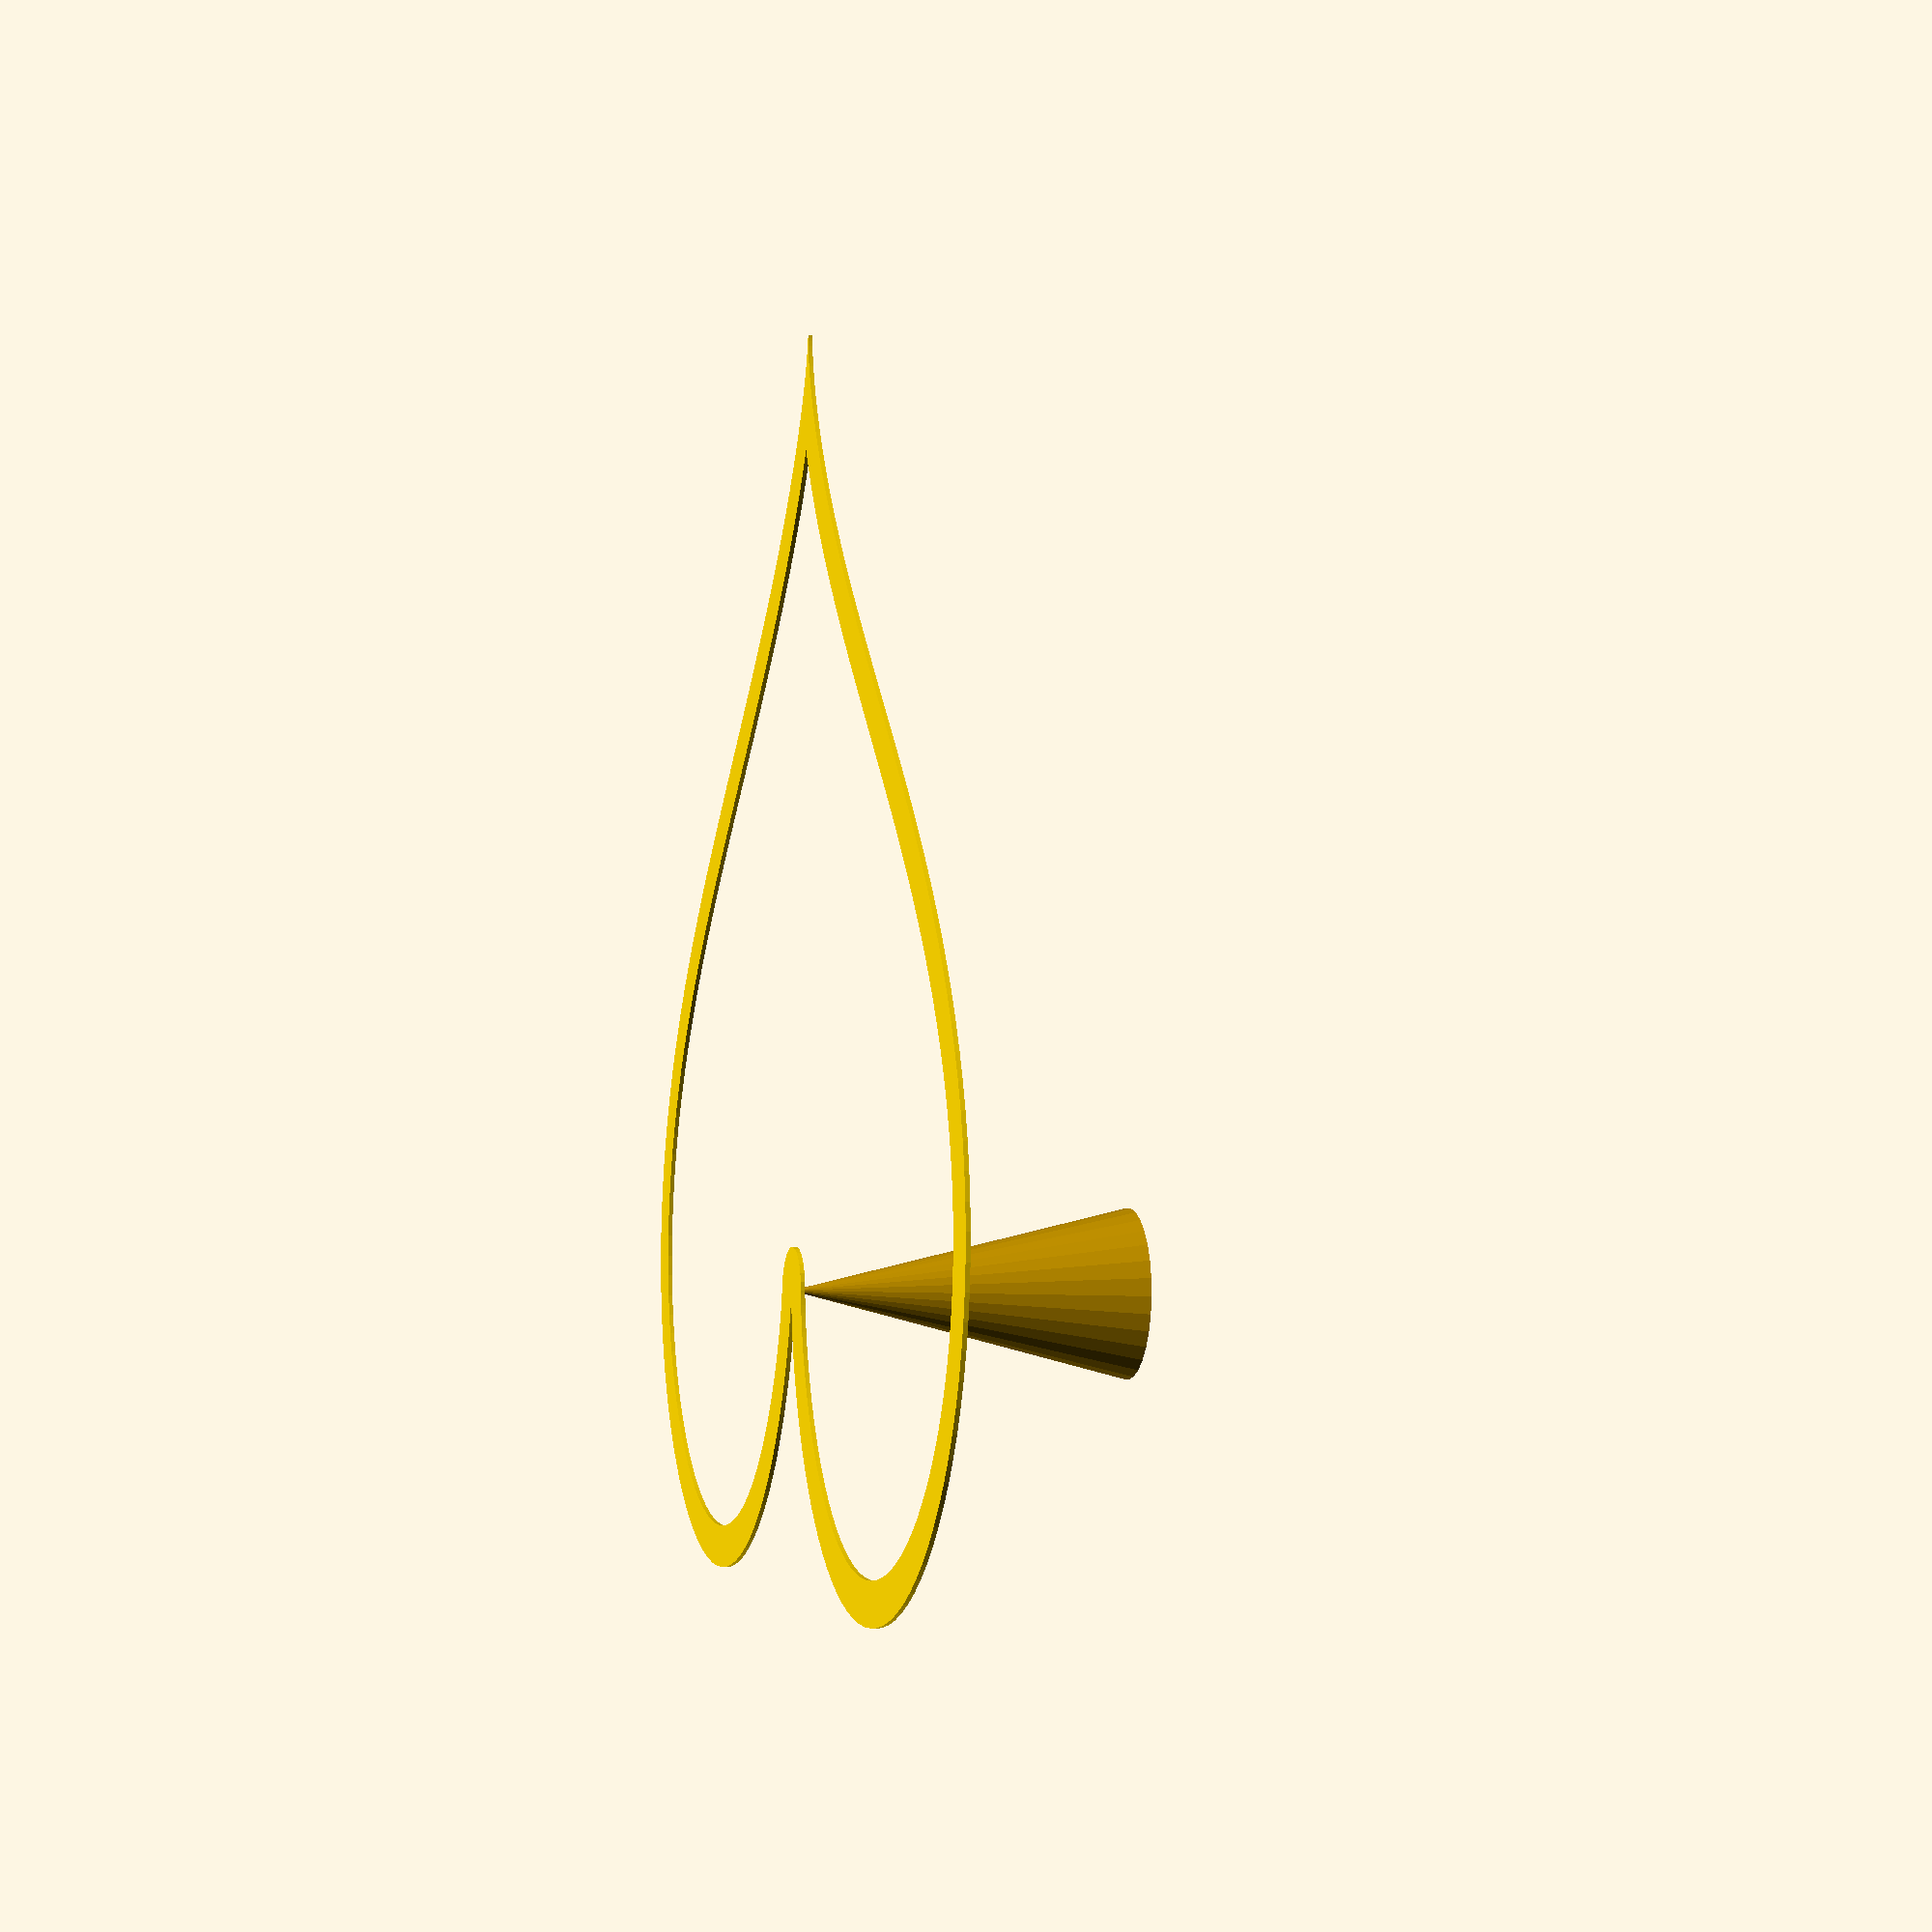
<openscad>
// OpenSCAD 为免费开源的跨平台建模软件
// 作者：上海市第三女子初级中学 谢丁
/*
请打开视图菜单下的动画命令，在绘图区的下方，帧率处输入绘图的图像帧率，步数为绘制整个图形经过的步骤数，
我们可以采用帧率为20，步数为100进行查看
*/
pos = position($t); // 引入坐标与时间相关的变量

r = 2; // 圆锥底面半径
$fn = 30; // 绘图圆锥的精度

echo(pos); // 用于调试时候在控制台输出当前圆锥的坐标

function position(x) =
  [
    16 * pow(sin(360 * x), 3), // x 坐标
    13 * cos(360 * x) - 5 * cos(2 * 360 * x) - 2 * cos(3 * 360 * x) - cos(4 * 360 * x) // y坐标
  ];

module curve() // 这里其实绘制的是一个多边形，使用for循环进行迭代绘制
polygon([for (a = [ 0 : 0.005 : 1]) position(a)]);
// a 的起始值为0，步长值为0.005，终值为1，这里步长值大小决定了爱心的精度

module heart()
{ // 将外面的爱心与内部的爱心进行差值布尔运算后线性拉伸0.1个单位
  color("gold") linear_extrude(0.1) difference()
  {
    curve(); // 外面的爱心
    offset(-1) curve(); // 将爱心多边形向内偏移1个单位
  }
}

module target(x, y)
{
  translate([x, y, 2 * r]) // 绘图圆锥的位置
  cylinder(r1 = 0, r2 = r, h = 4 * r, center = true);
}

heart();
target(pos[0], pos[1]); // 圆锥的位置坐标pos[0]为x坐标，pos[1]为y坐标
</openscad>
<views>
elev=186.0 azim=356.3 roll=284.4 proj=p view=wireframe
</views>
